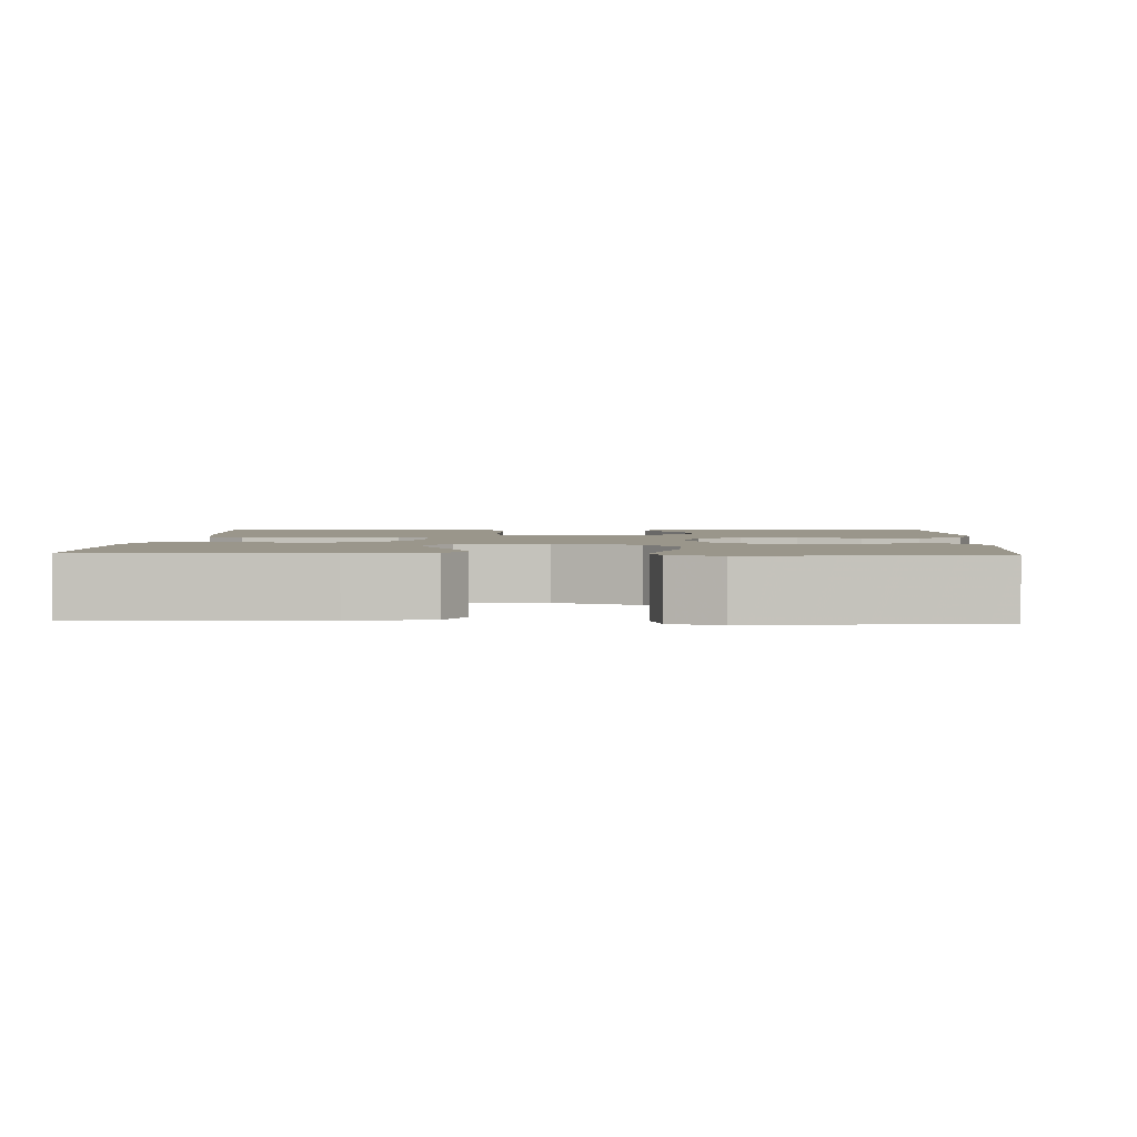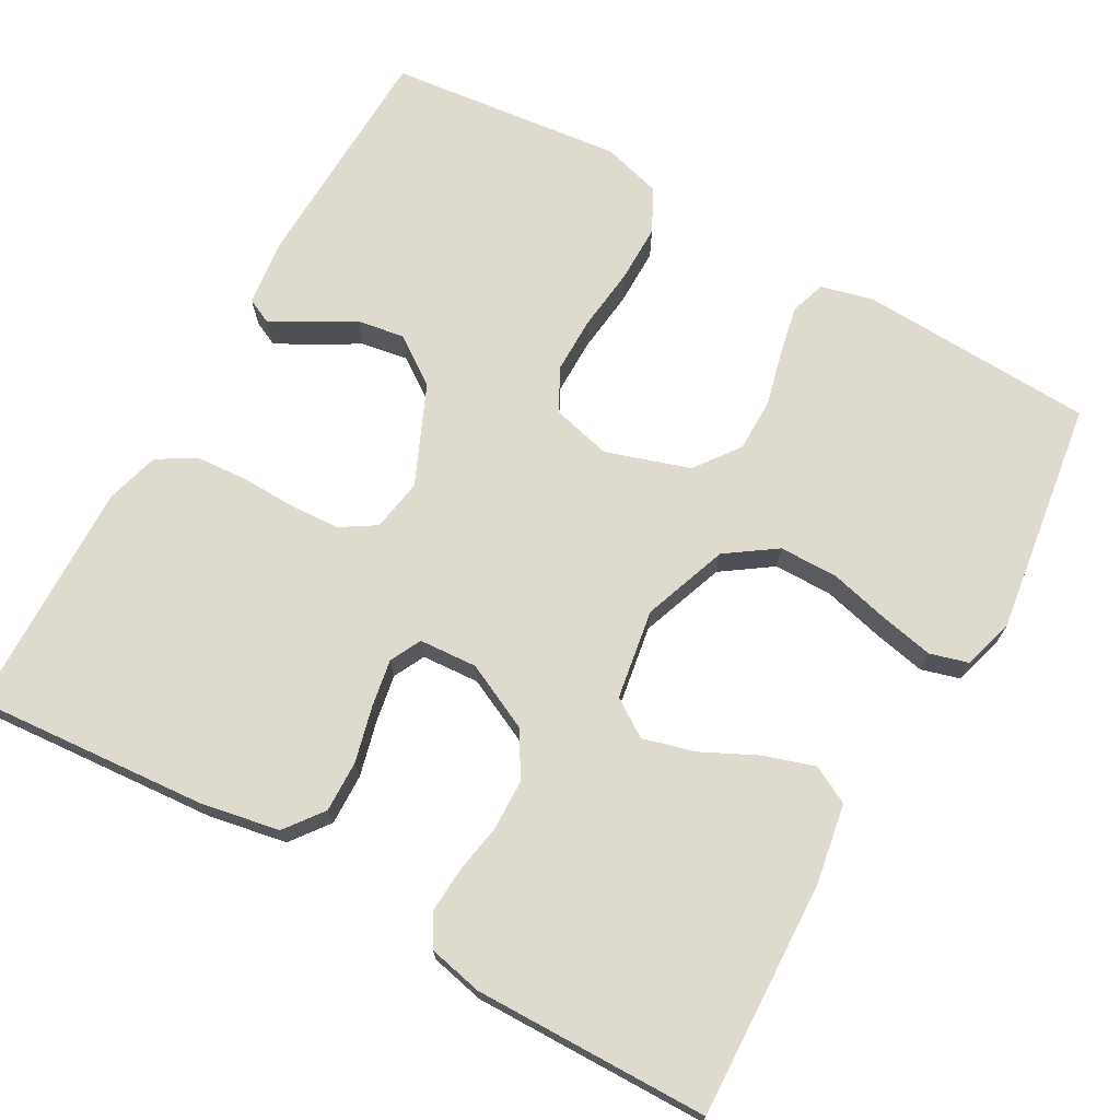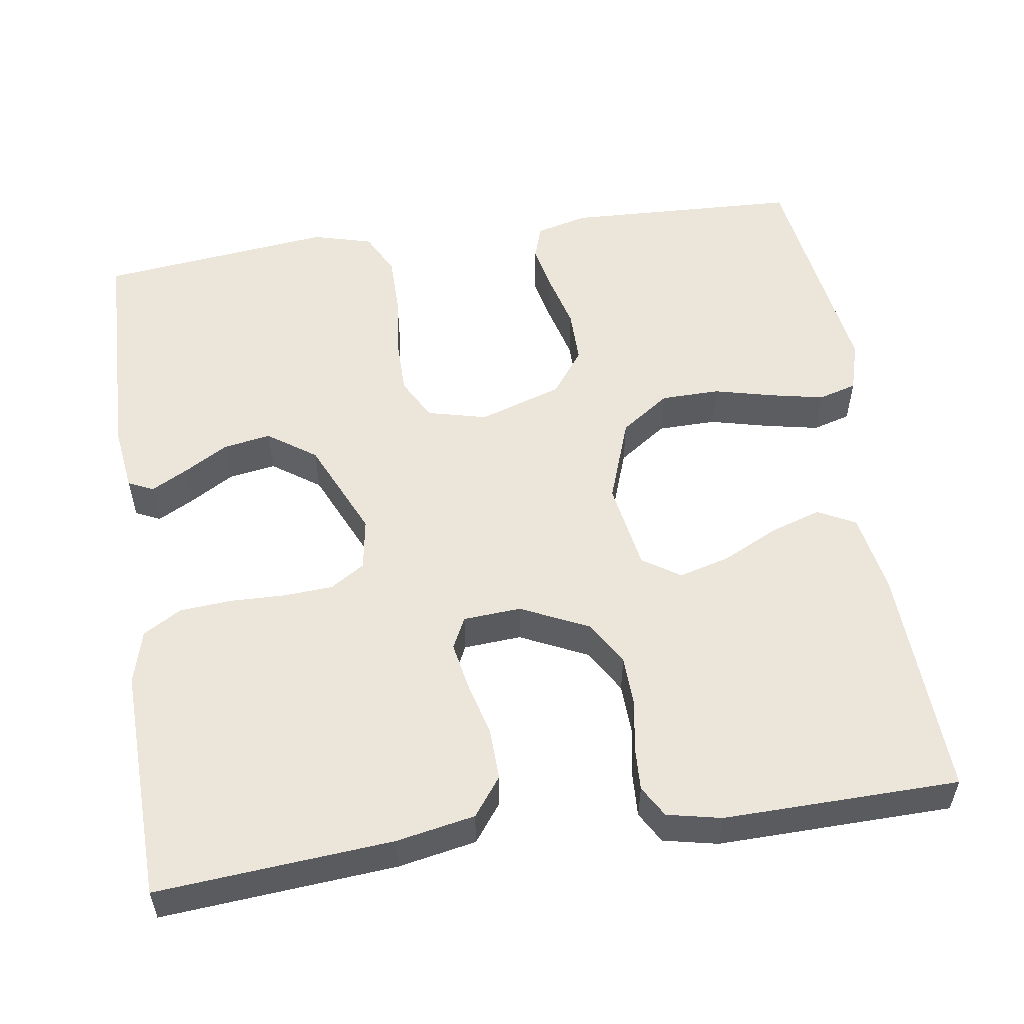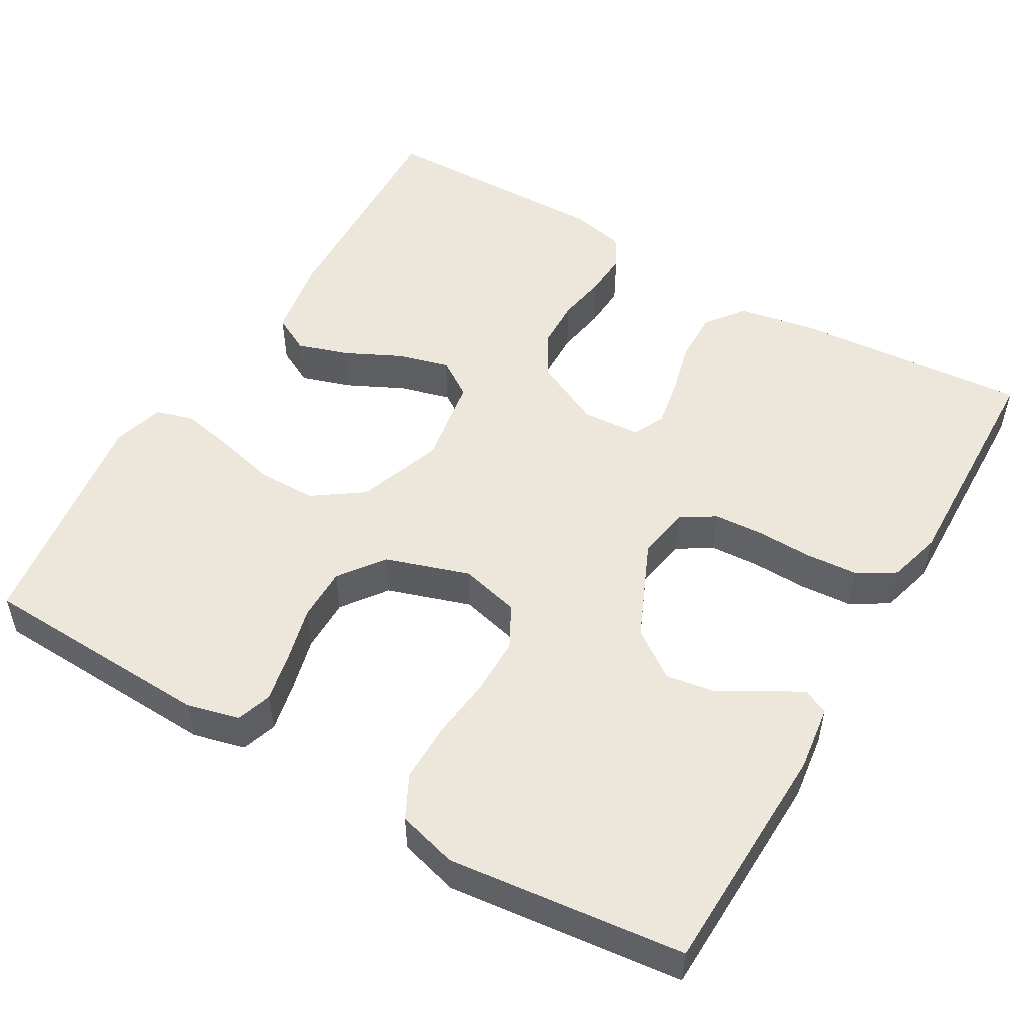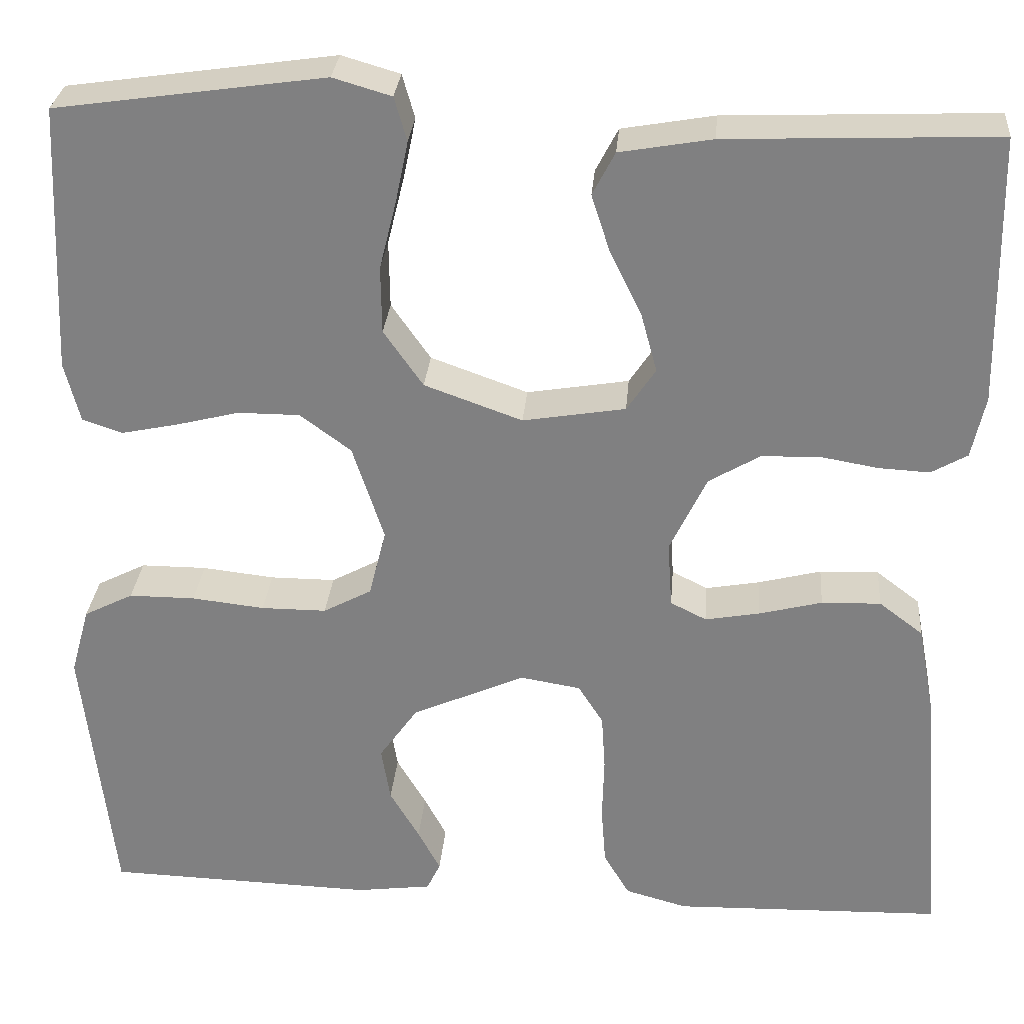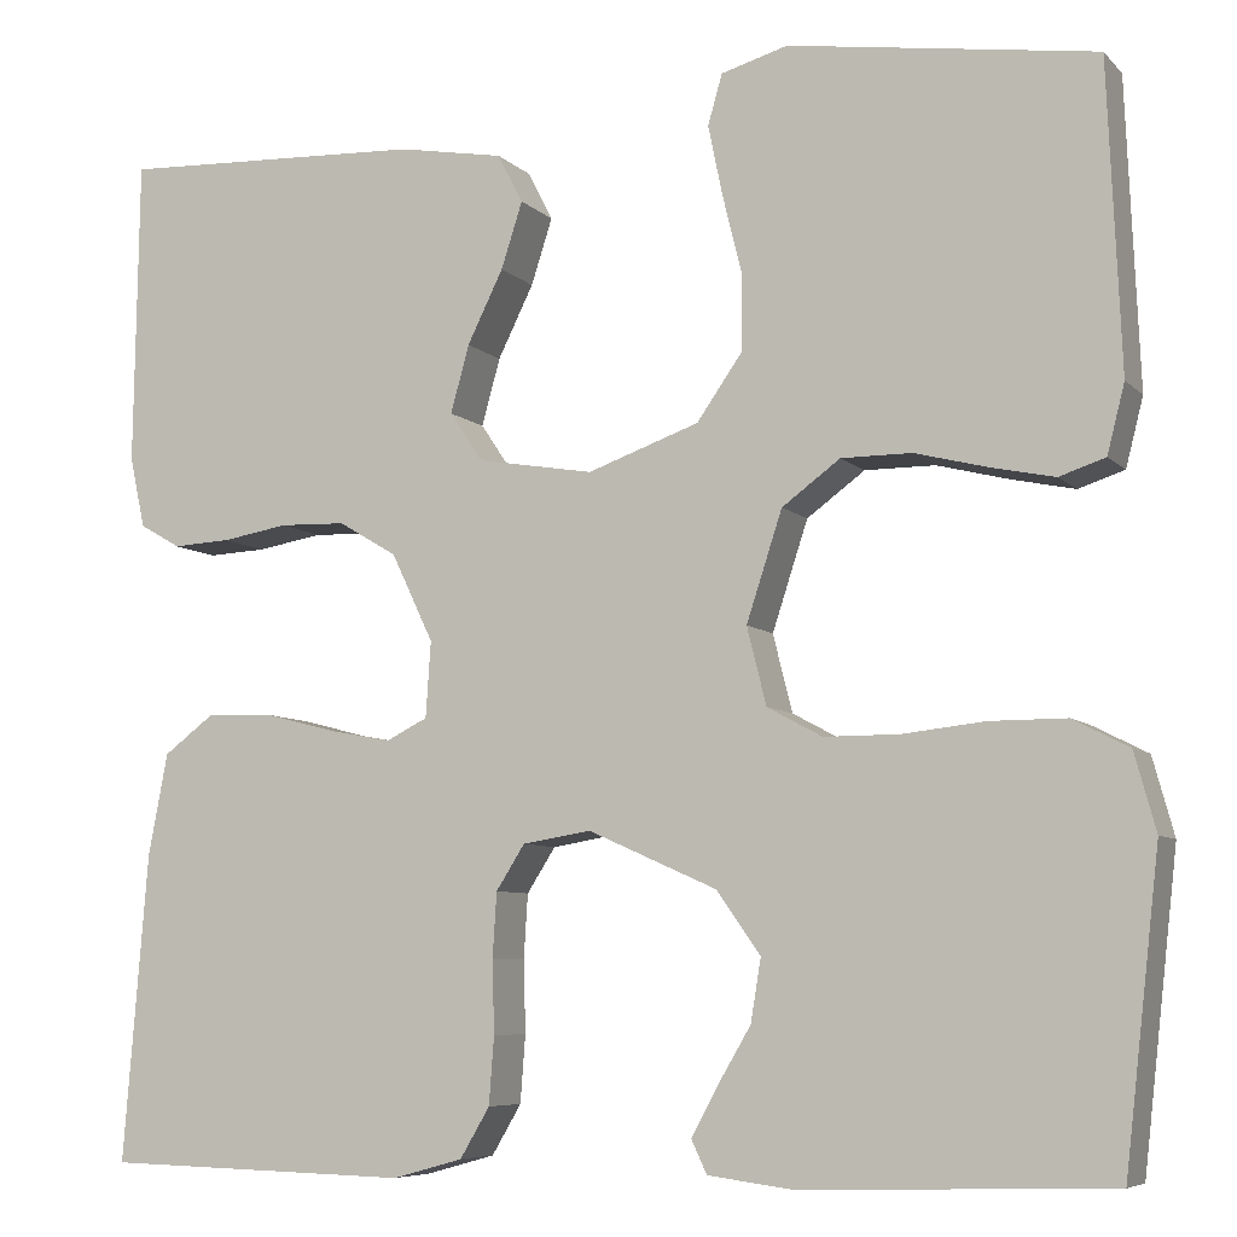
<metadata>
{"format":"obj","ext":"obj","renderer":"f3d","projection":"perspective","resolution":1024,"background":"white","views":[{"elev":2.4,"azim":2.8,"up":"+Y"},{"elev":71.1,"azim":-60.5,"up":"+Y"},{"elev":54.4,"azim":-98.6,"up":"+Y"},{"elev":51.7,"azim":120.3,"up":"+Y"},{"elev":29.2,"azim":-175.2,"up":"+Z"},{"elev":-7.0,"azim":23.0,"up":"+Z"}]}
</metadata>
<code>
v 0.5 0.07 0.5
v 0.513 0.07 0.2
v 0.496 0.07 0.133
v 0.451 0.07 0.118
v 0.389 0.07 0.131
v 0.318 0.07 0.149
v 0.249 0.07 0.149
v 0.192 0.07 0.107
v 0.157 0.07 0
v 0.176 0.07 -0.076
v 0.23 0.07 -0.105
v 0.303 0.07 -0.105
v 0.384 0.07 -0.096
v 0.458 0.07 -0.096
v 0.513 0.07 -0.124
v 0.534 0.07 -0.2
v 0.5 0.07 -0.5
v 0.2 0.07 -0.509
v 0.116 0.07 -0.498
v 0.101 0.07 -0.466
v 0.126 0.07 -0.419
v 0.159 0.07 -0.363
v 0.169 0.07 -0.302
v 0.126 0.07 -0.241
v 0 0.07 -0.185
v -0.067 0.07 -0.196
v -0.095 0.07 -0.24
v -0.099 0.07 -0.303
v -0.097 0.07 -0.374
v -0.102 0.07 -0.44
v -0.131 0.07 -0.489
v -0.2 0.07 -0.508
v -0.5 0.07 -0.5
v -0.476 0.07 -0.2
v -0.457 0.07 -0.1
v -0.408 0.07 -0.063
v -0.342 0.07 -0.065
v -0.272 0.07 -0.083
v -0.211 0.07 -0.094
v -0.171 0.07 -0.074
v -0.166 0.07 0
v -0.207 0.07 0.086
v -0.264 0.07 0.12
v -0.329 0.07 0.122
v -0.393 0.07 0.111
v -0.45 0.07 0.108
v -0.49 0.07 0.131
v -0.505 0.07 0.2
v -0.5 0.07 0.5
v -0.2 0.07 0.488
v -0.097 0.07 0.47
v -0.072 0.07 0.422
v -0.093 0.07 0.357
v -0.128 0.07 0.286
v -0.146 0.07 0.22
v -0.114 0.07 0.172
v 0 0.07 0.153
v 0.109 0.07 0.192
v 0.153 0.07 0.255
v 0.154 0.07 0.33
v 0.135 0.07 0.407
v 0.121 0.07 0.475
v 0.135 0.07 0.524
v 0.2 0.07 0.543
v 0.5 0 0.5
v 0.513 0 0.2
v 0.496 0 0.133
v 0.451 0 0.118
v 0.389 0 0.131
v 0.318 0 0.149
v 0.249 0 0.149
v 0.192 0 0.107
v 0.157 0 0
v 0.176 0 -0.076
v 0.23 0 -0.105
v 0.303 0 -0.105
v 0.384 0 -0.096
v 0.458 0 -0.096
v 0.513 0 -0.124
v 0.534 0 -0.2
v 0.5 0 -0.5
v 0.2 0 -0.509
v 0.116 0 -0.498
v 0.101 0 -0.466
v 0.126 0 -0.419
v 0.159 0 -0.363
v 0.169 0 -0.302
v 0.126 0 -0.241
v 0 0 -0.185
v -0.067 0 -0.196
v -0.095 0 -0.24
v -0.099 0 -0.303
v -0.097 0 -0.374
v -0.102 0 -0.44
v -0.131 0 -0.489
v -0.2 0 -0.508
v -0.5 0 -0.5
v -0.476 0 -0.2
v -0.457 0 -0.1
v -0.408 0 -0.063
v -0.342 0 -0.065
v -0.272 0 -0.083
v -0.211 0 -0.094
v -0.171 0 -0.074
v -0.166 0 0
v -0.207 0 0.086
v -0.264 0 0.12
v -0.329 0 0.122
v -0.393 0 0.111
v -0.45 0 0.108
v -0.49 0 0.131
v -0.505 0 0.2
v -0.5 0 0.5
v -0.2 0 0.488
v -0.097 0 0.47
v -0.072 0 0.422
v -0.093 0 0.357
v -0.128 0 0.286
v -0.146 0 0.22
v -0.114 0 0.172
v 0 0 0.153
v 0.109 0 0.192
v 0.153 0 0.255
v 0.154 0 0.33
v 0.135 0 0.407
v 0.121 0 0.475
v 0.135 0 0.524
v 0.2 0 0.543
f 4 5 6
f 3 4 6
f 2 3 6
f 1 2 6
f 64 1 6
f 63 64 6
f 62 63 6
f 61 62 6
f 60 61 6
f 59 60 6 7
f 58 59 7 8
f 57 58 8 9
f 56 57 9 10
f 52 53 54
f 51 52 54
f 50 51 54
f 49 50 54
f 48 49 54
f 47 48 54
f 46 47 54
f 45 46 54
f 44 45 54
f 43 44 54 55
f 42 43 55 56
f 36 37 38
f 35 36 38
f 34 35 38
f 33 34 38
f 32 33 38
f 31 32 38
f 30 31 38
f 29 30 38
f 28 29 38
f 27 28 38 39
f 26 27 39 40
f 20 21 22
f 19 20 22
f 18 19 22
f 17 18 22
f 16 17 22
f 15 16 22
f 14 15 22
f 13 14 22
f 12 13 22 23
f 11 12 23 24
f 41 42 56 10
f 41 10 11
f 40 41 11
f 26 40 11
f 25 26 11
f 11 24 25
f 70 69 68
f 70 68 67
f 70 67 66
f 70 66 65
f 70 65 128
f 70 128 127
f 70 127 126
f 70 126 125
f 70 125 124
f 71 70 124 123
f 72 71 123 122
f 73 72 122 121
f 74 73 121 120
f 118 117 116
f 118 116 115
f 118 115 114
f 118 114 113
f 118 113 112
f 118 112 111
f 118 111 110
f 118 110 109
f 118 109 108
f 119 118 108 107
f 120 119 107 106
f 102 101 100
f 102 100 99
f 102 99 98
f 102 98 97
f 102 97 96
f 102 96 95
f 102 95 94
f 102 94 93
f 102 93 92
f 103 102 92 91
f 104 103 91 90
f 86 85 84
f 86 84 83
f 86 83 82
f 86 82 81
f 86 81 80
f 86 80 79
f 86 79 78
f 86 78 77
f 87 86 77 76
f 88 87 76 75
f 74 120 106 105
f 75 74 105
f 75 105 104
f 75 104 90
f 75 90 89
f 89 88 75
f 1 65 66 2
f 2 66 67 3
f 3 67 68 4
f 4 68 69 5
f 5 69 70 6
f 6 70 71 7
f 7 71 72 8
f 8 72 73 9
f 9 73 74 10
f 10 74 75 11
f 11 75 76 12
f 12 76 77 13
f 13 77 78 14
f 14 78 79 15
f 15 79 80 16
f 16 80 81 17
f 17 81 82 18
f 18 82 83 19
f 19 83 84 20
f 20 84 85 21
f 21 85 86 22
f 22 86 87 23
f 23 87 88 24
f 24 88 89 25
f 25 89 90 26
f 26 90 91 27
f 27 91 92 28
f 28 92 93 29
f 29 93 94 30
f 30 94 95 31
f 31 95 96 32
f 32 96 97 33
f 33 97 98 34
f 34 98 99 35
f 35 99 100 36
f 36 100 101 37
f 37 101 102 38
f 38 102 103 39
f 39 103 104 40
f 40 104 105 41
f 41 105 106 42
f 42 106 107 43
f 43 107 108 44
f 44 108 109 45
f 45 109 110 46
f 46 110 111 47
f 47 111 112 48
f 48 112 113 49
f 49 113 114 50
f 50 114 115 51
f 51 115 116 52
f 52 116 117 53
f 53 117 118 54
f 54 118 119 55
f 55 119 120 56
f 56 120 121 57
f 57 121 122 58
f 58 122 123 59
f 59 123 124 60
f 60 124 125 61
f 61 125 126 62
f 62 126 127 63
f 63 127 128 64
f 64 128 65 1

</code>
